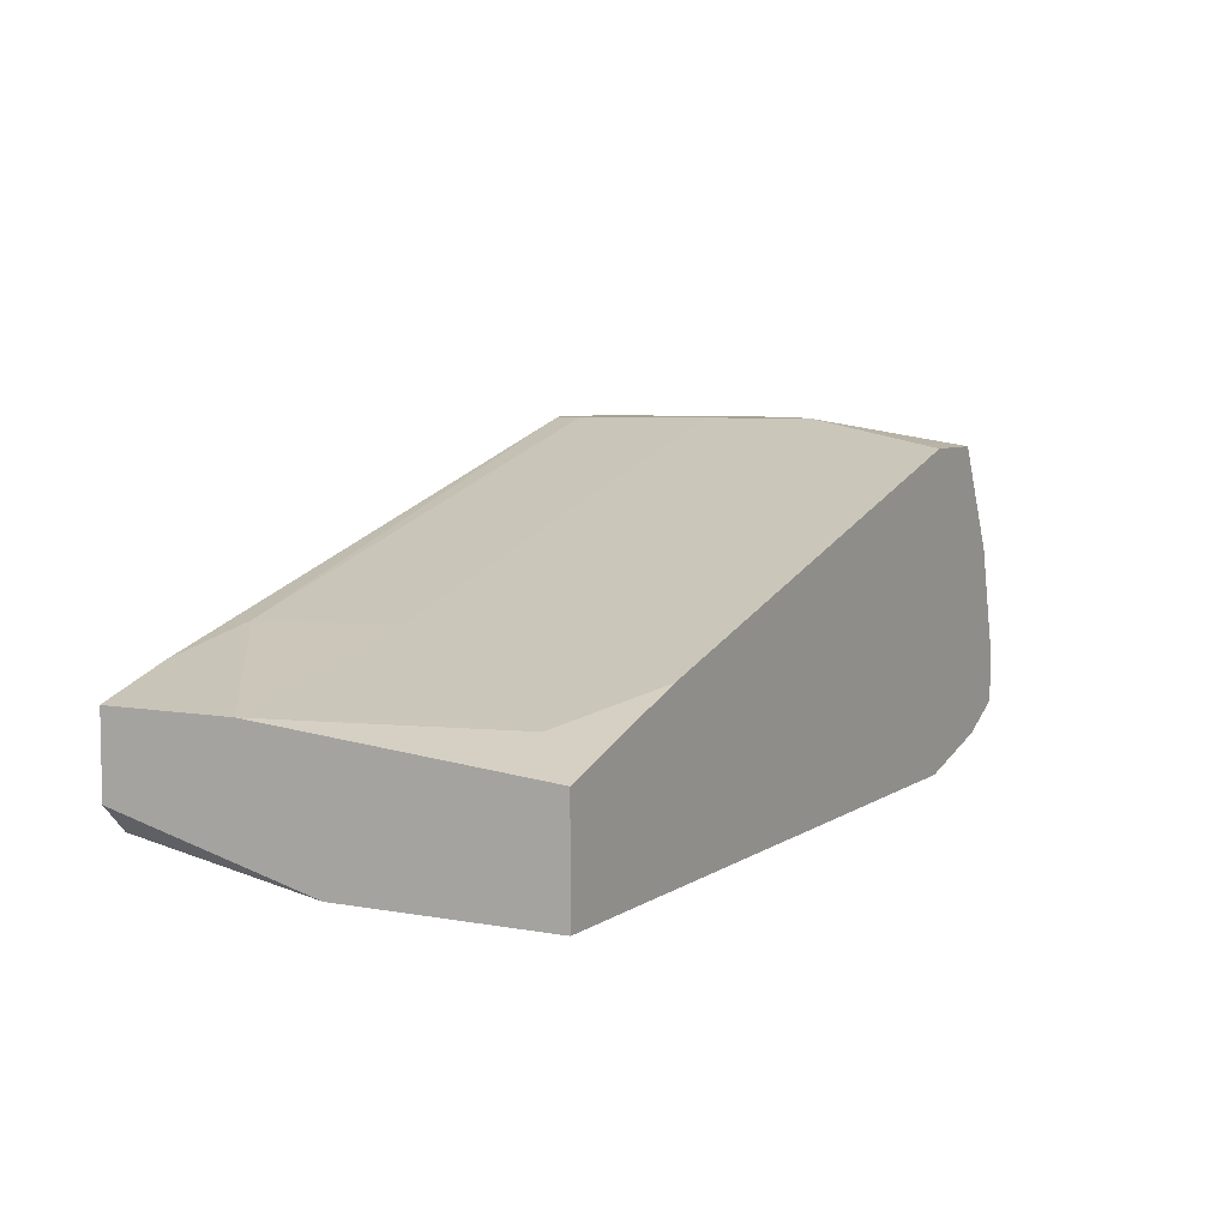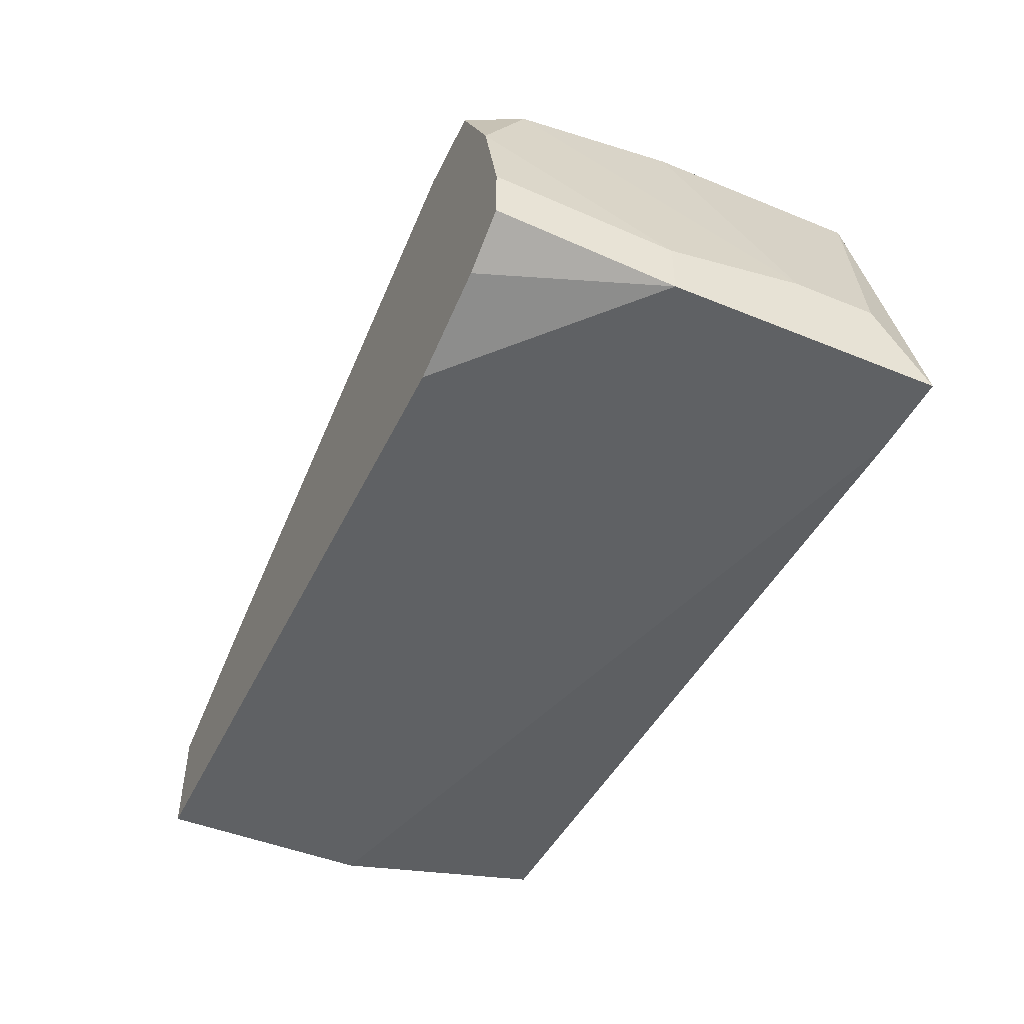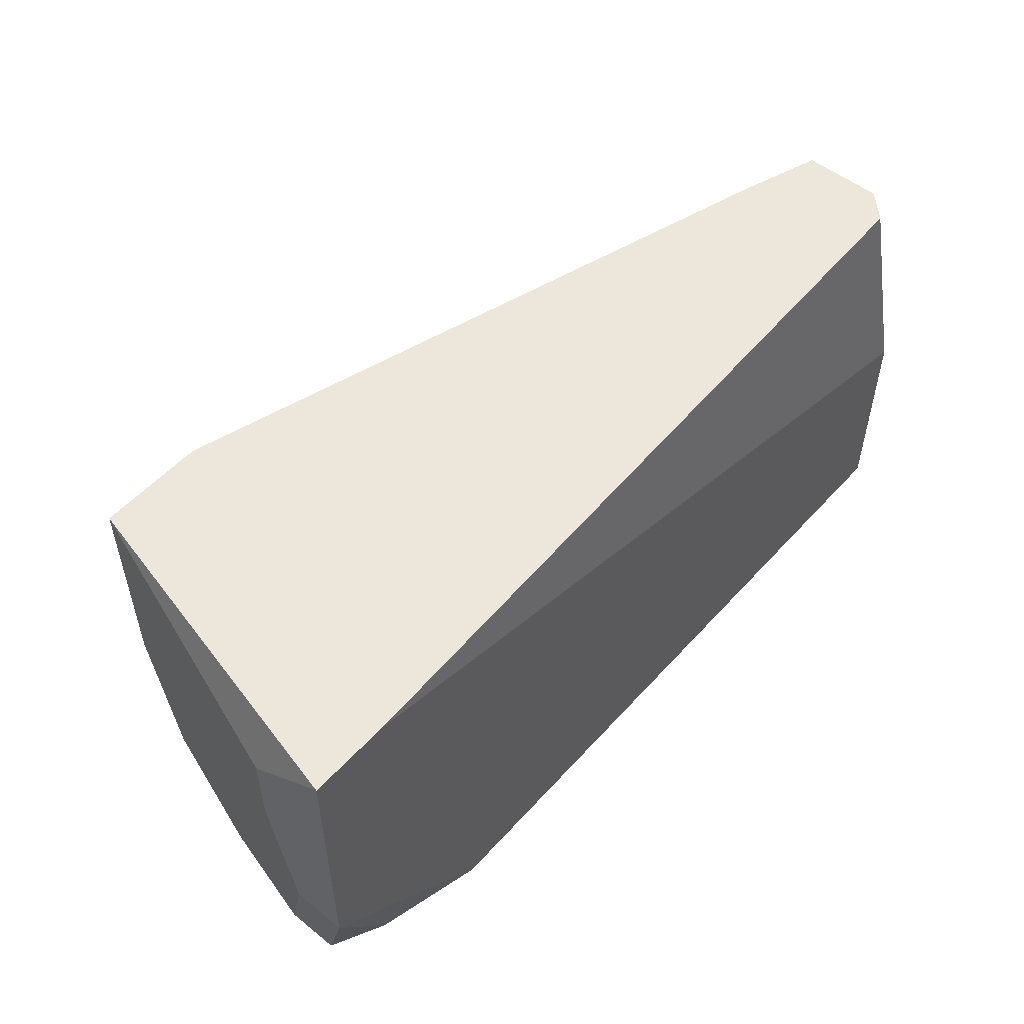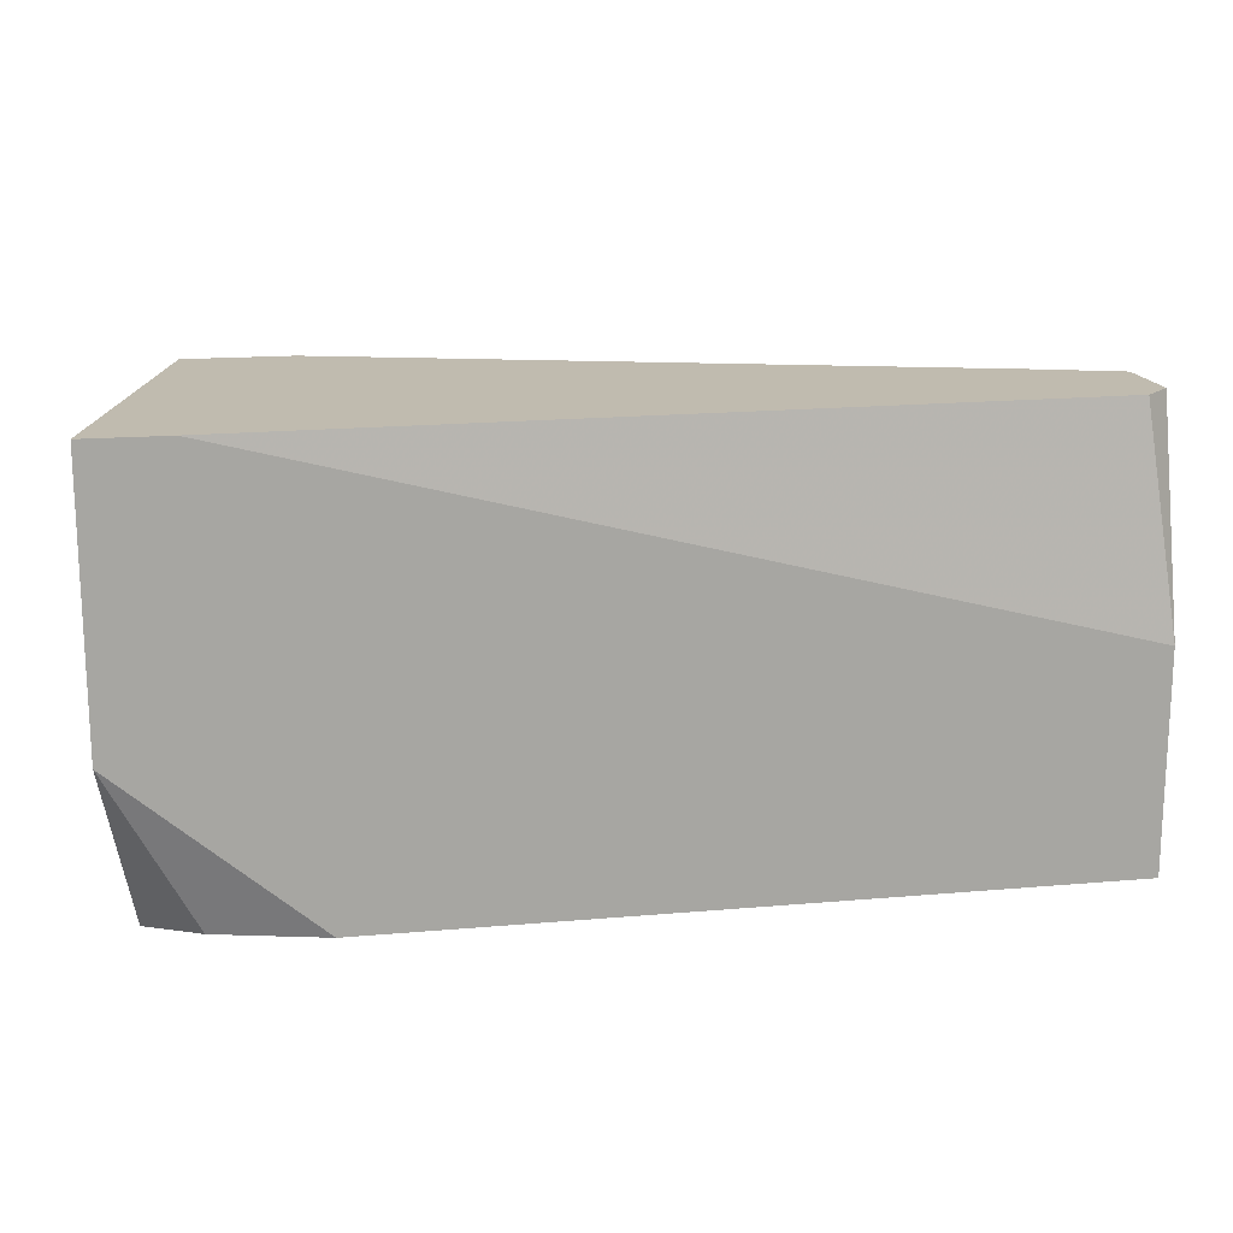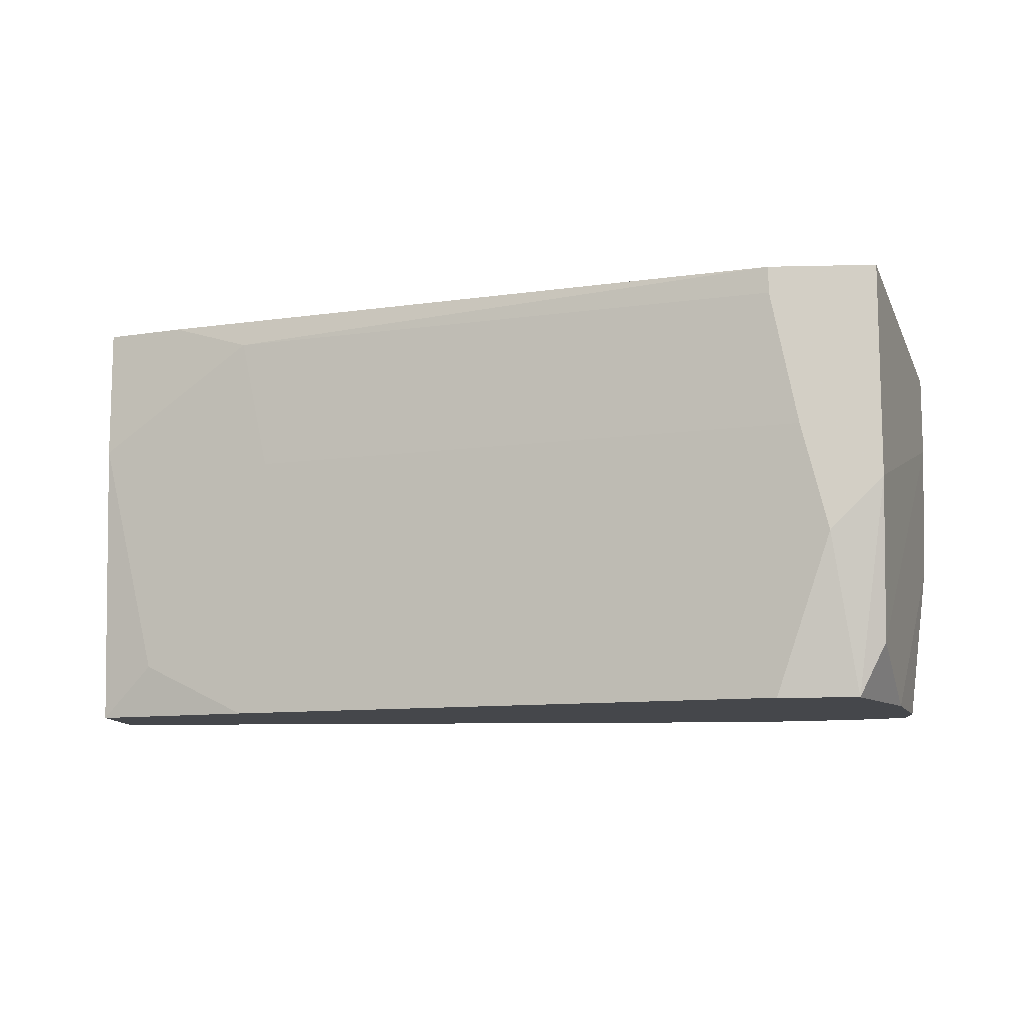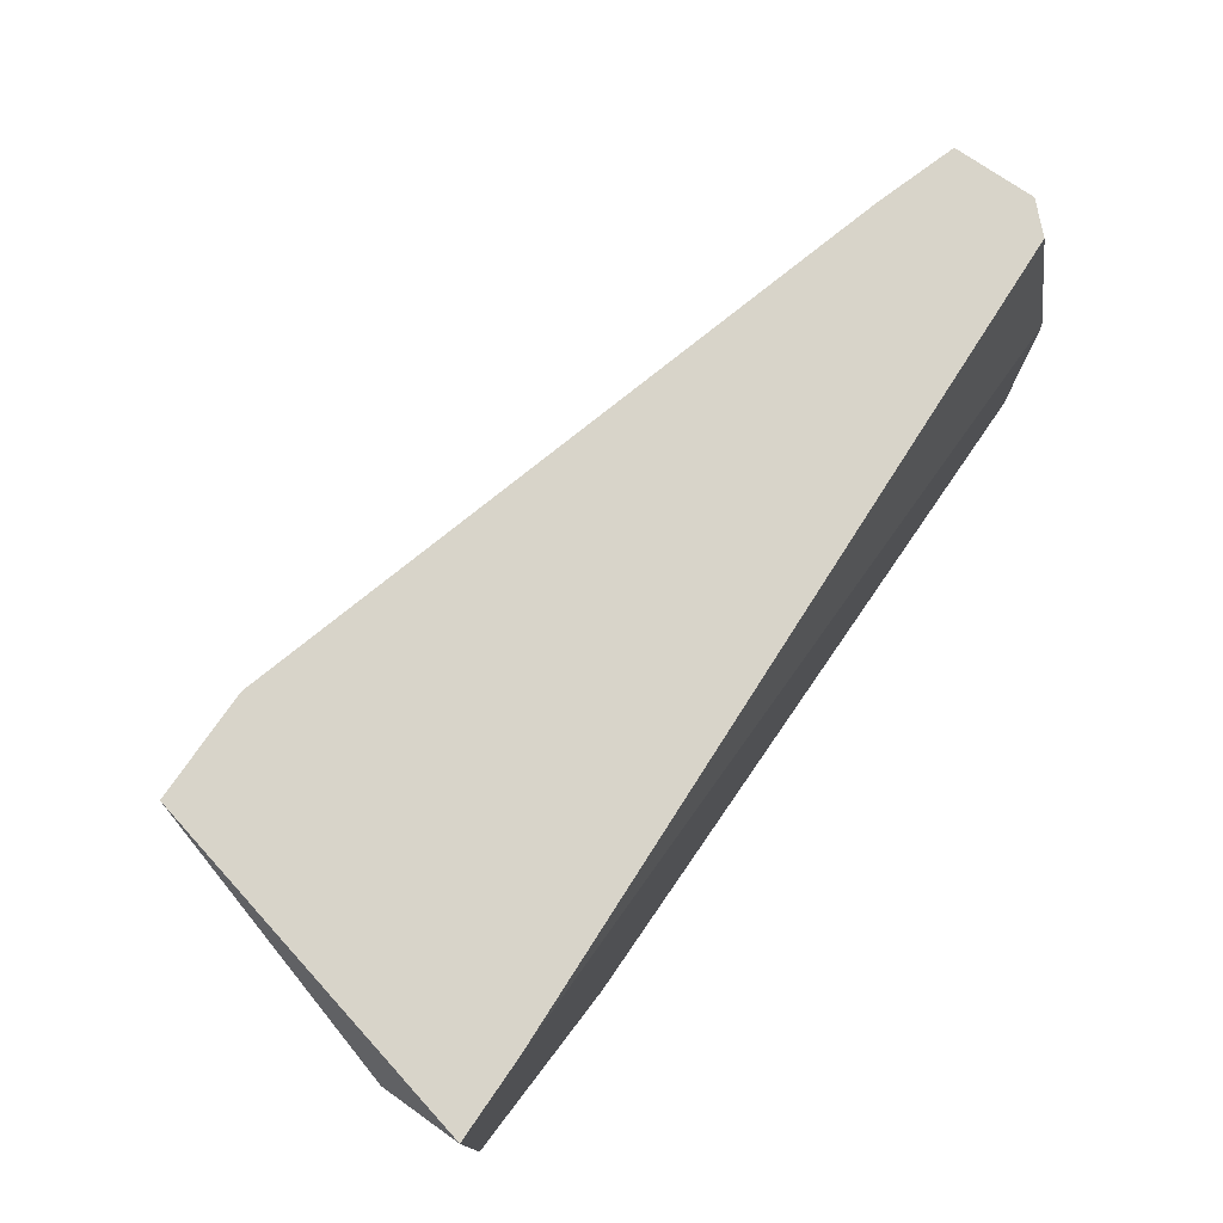
<metadata>
{"format":"obj","ext":"obj","renderer":"f3d","projection":"perspective","resolution":1024,"background":"white","views":[{"elev":6.2,"azim":118.7,"up":"+Y"},{"elev":-46.7,"azim":-114.9,"up":"+Y"},{"elev":52.7,"azim":-49.3,"up":"+Z"},{"elev":16.2,"azim":-10.2,"up":"+Z"},{"elev":-10.5,"azim":-176.4,"up":"+Z"},{"elev":75.4,"azim":-55.4,"up":"+Z"}]}
</metadata>
<code>
v -0.01057 0.01906 0.007219
v 0.0157 0.01199 0.01732
v 0.01267 0.013 0.01631
v 0.01267 0.01199 0.001154
v -0.009561 0.01906 0.01126
v -0.01259 0.005924 0.01732
v -0.01259 0.01805 0.003177
v -0.01259 0.01906 0.009238
v -0.01259 0.01906 0.01732
v -0.01259 0.006935 0.001154
v -0.01158 0.01805 0.001154
v -0.01562 0.005924 0.01732
v -0.01562 0.005924 0.007219
v -0.01562 0.008957 0.0153
v -0.01562 0.008957 0.01227
v -0.01562 0.007946 0.007219
v 0.01671 0.01098 0.003177
v -0.008549 0.005924 0.001154
v -0.008549 0.01805 0.001154
v -0.008549 0.01906 0.01732
v -0.008549 0.01906 0.01631
v 0.01772 0.006935 0.01732
v -0.01461 0.009969 0.001154
v -0.01461 0.007946 0.001154
v 0.01166 0.013 0.01126
v -0.0136 0.01401 0.001154
v 0.01873 0.005924 0.009238
v 0.01873 0.005924 0.001154
v 0.01873 0.01098 0.01227
v 0.01873 0.01098 0.01732
v 0.01873 0.009969 0.001154
v 0.01873 0.007946 0.01732
f 16 26 23
f 31 24 19
f 2 9 6
f 24 31 28
f 6 13 28
f 2 6 22
f 28 31 29
f 28 13 18
f 24 28 18
f 6 28 27
f 22 6 27
f 28 29 27
f 13 6 12
f 6 9 12
f 14 13 12
f 9 14 12
f 19 24 26
f 2 22 30
f 29 2 30
f 27 29 30
f 9 21 8
f 14 9 8
f 29 31 17
f 24 13 16
f 13 14 16
f 8 21 5
f 19 26 11
f 26 7 11
f 7 8 11
f 9 2 20
f 21 9 20
f 21 20 3
f 2 29 3
f 5 21 3
f 20 2 3
f 22 27 32
f 30 22 32
f 27 30 32
f 8 5 1
f 19 11 1
f 11 8 1
f 29 17 25
f 17 5 25
f 3 29 25
f 5 3 25
f 31 19 4
f 17 31 4
f 5 17 4
f 19 1 4
f 1 5 4
f 7 26 15
f 8 7 15
f 14 8 15
f 16 14 15
f 26 16 15
f 13 24 10
f 18 13 10
f 24 18 10
f 26 24 23
f 24 16 23

</code>
